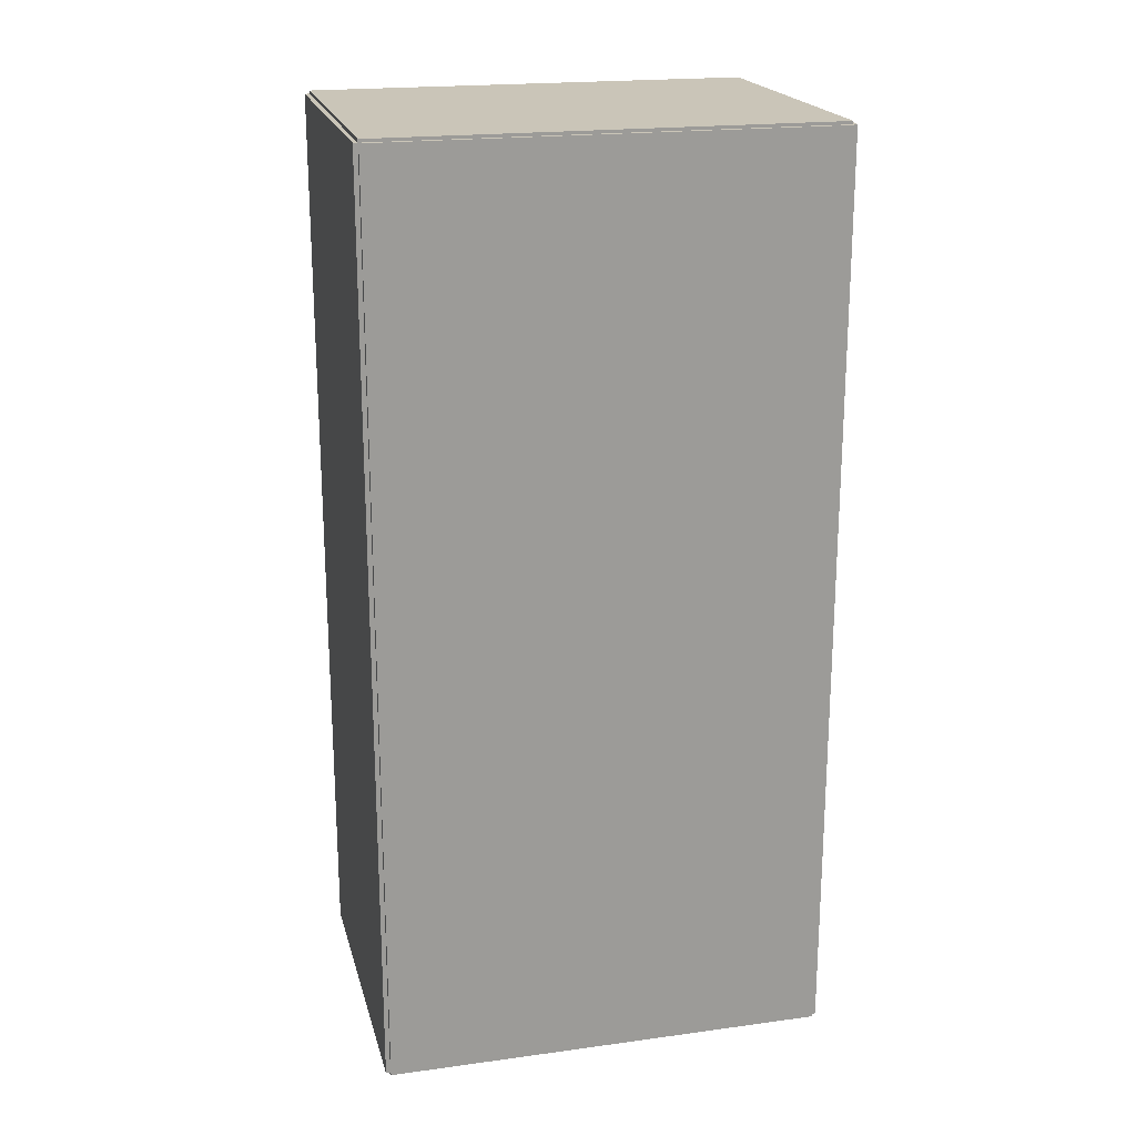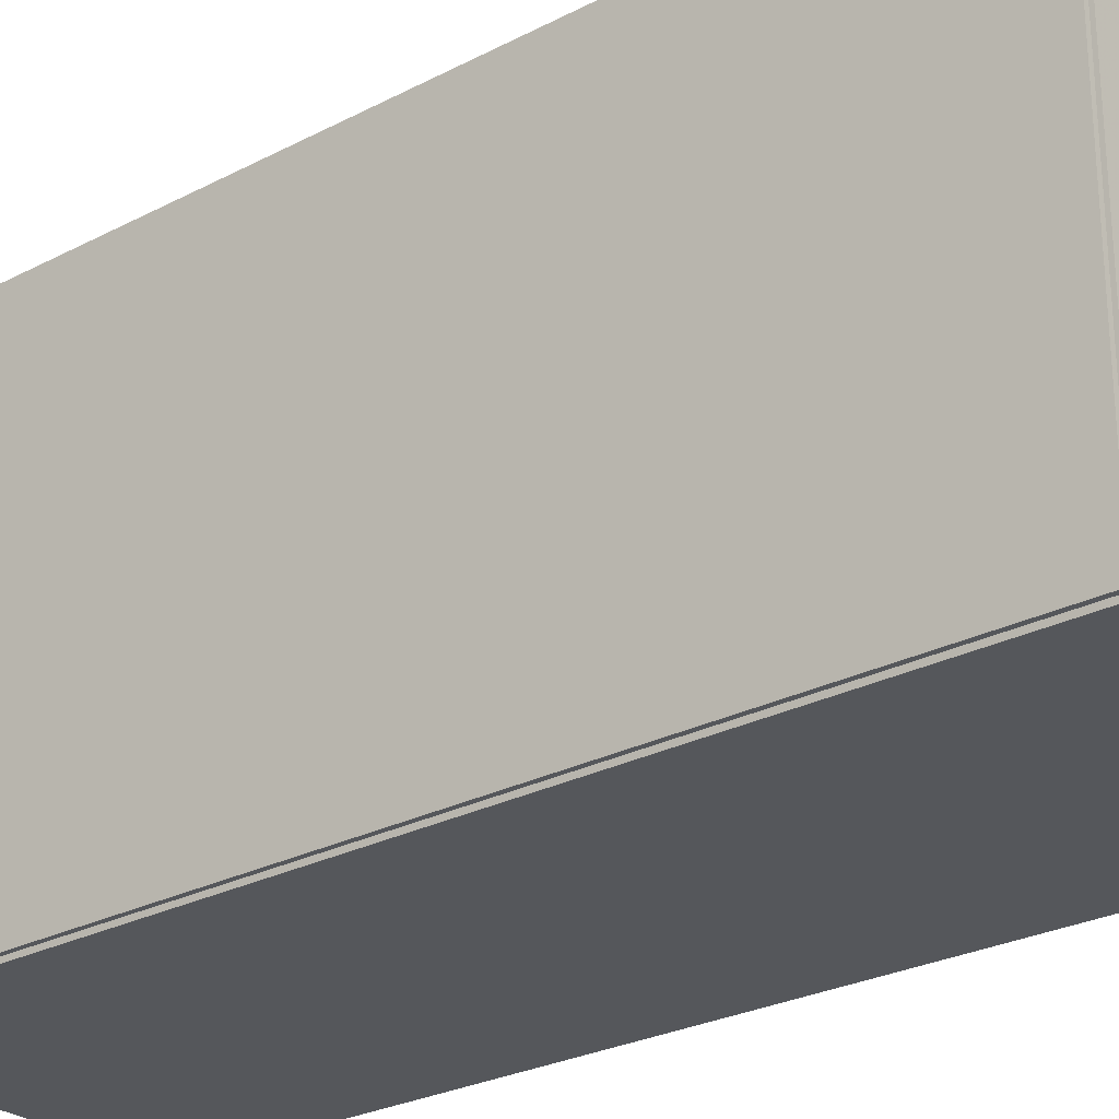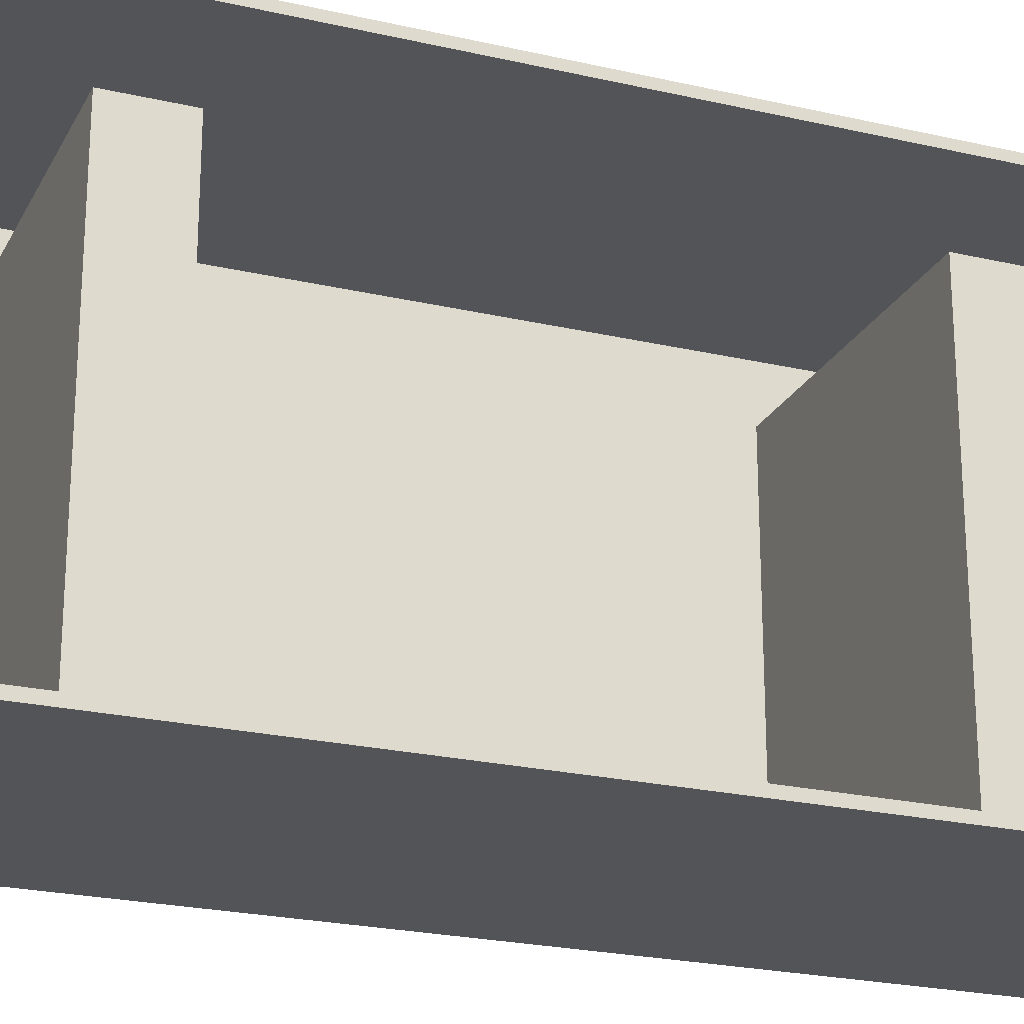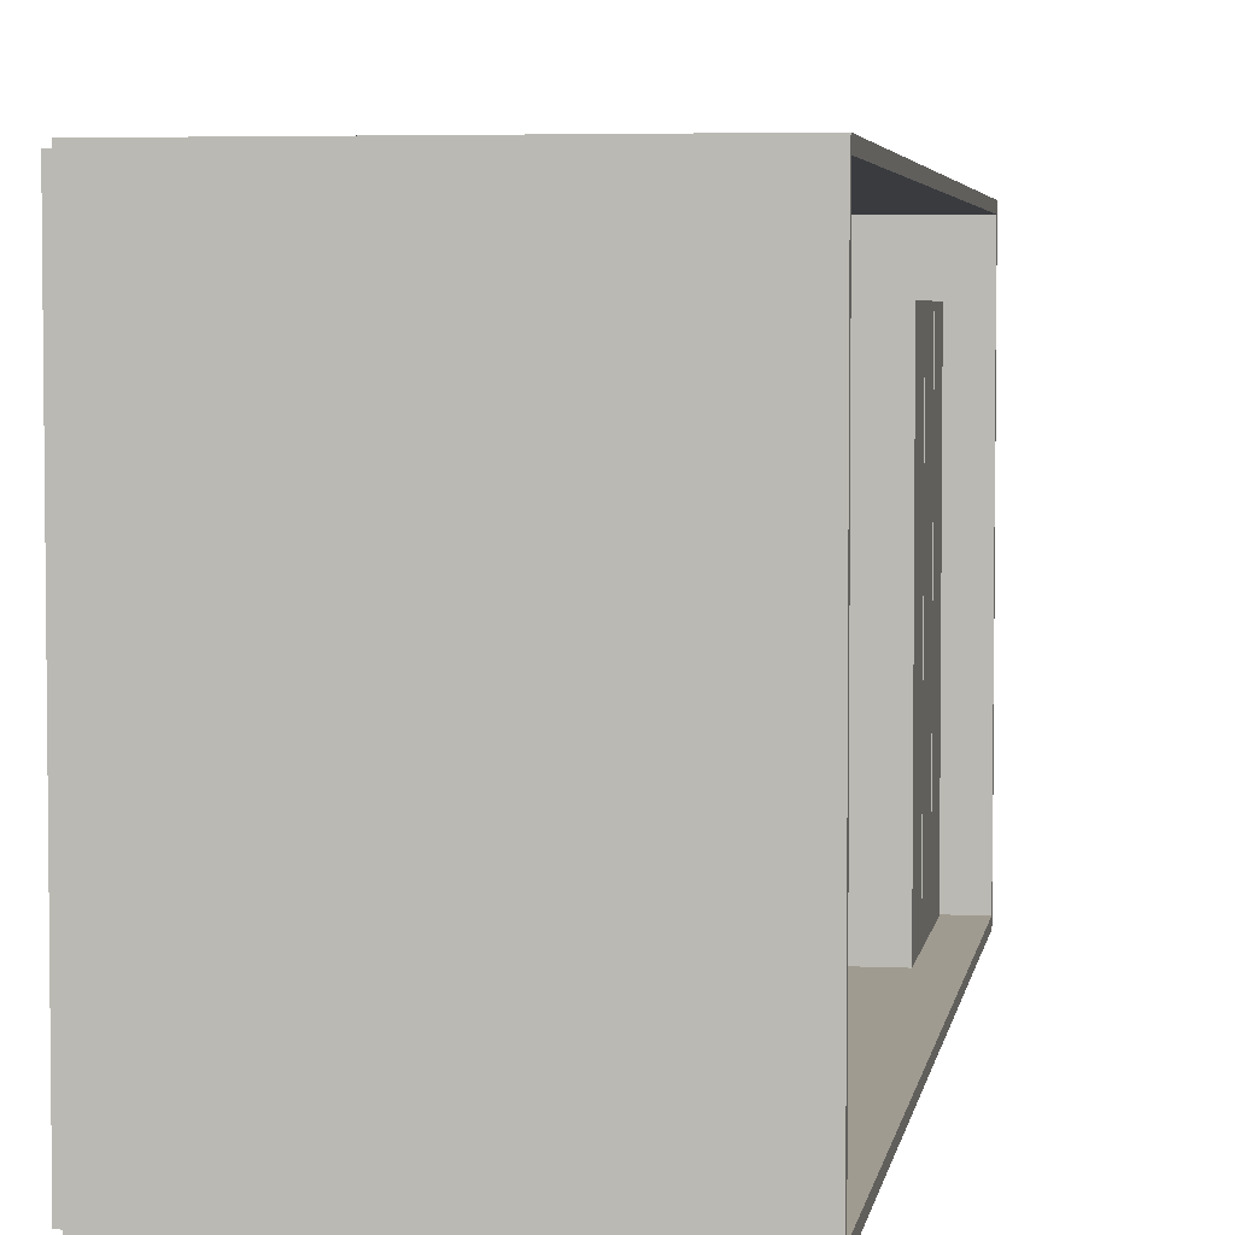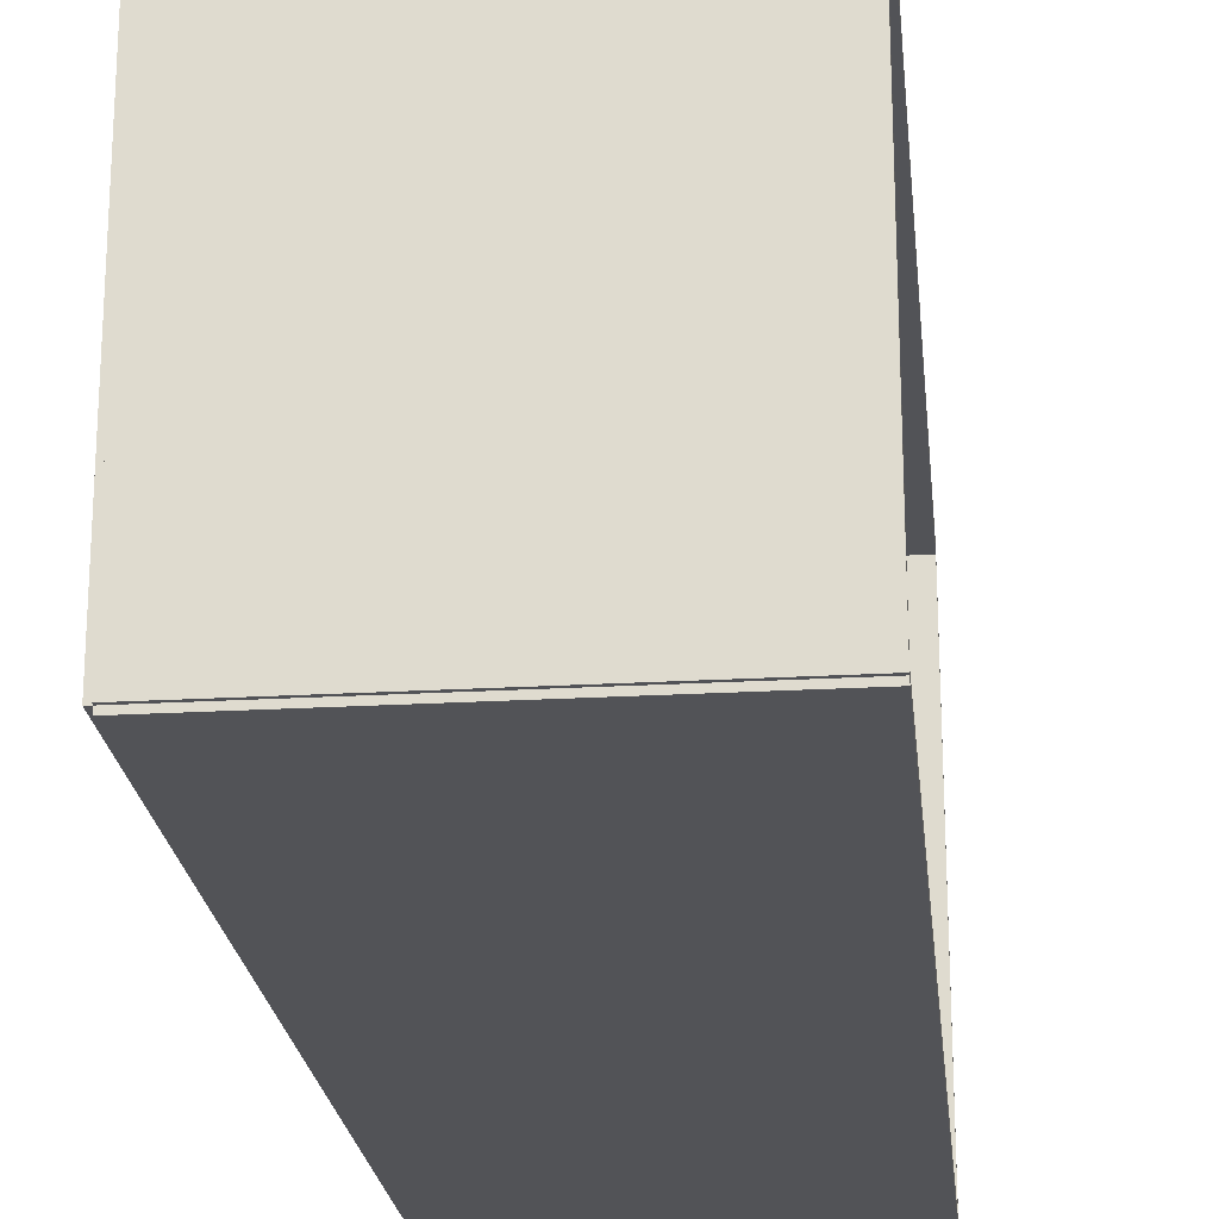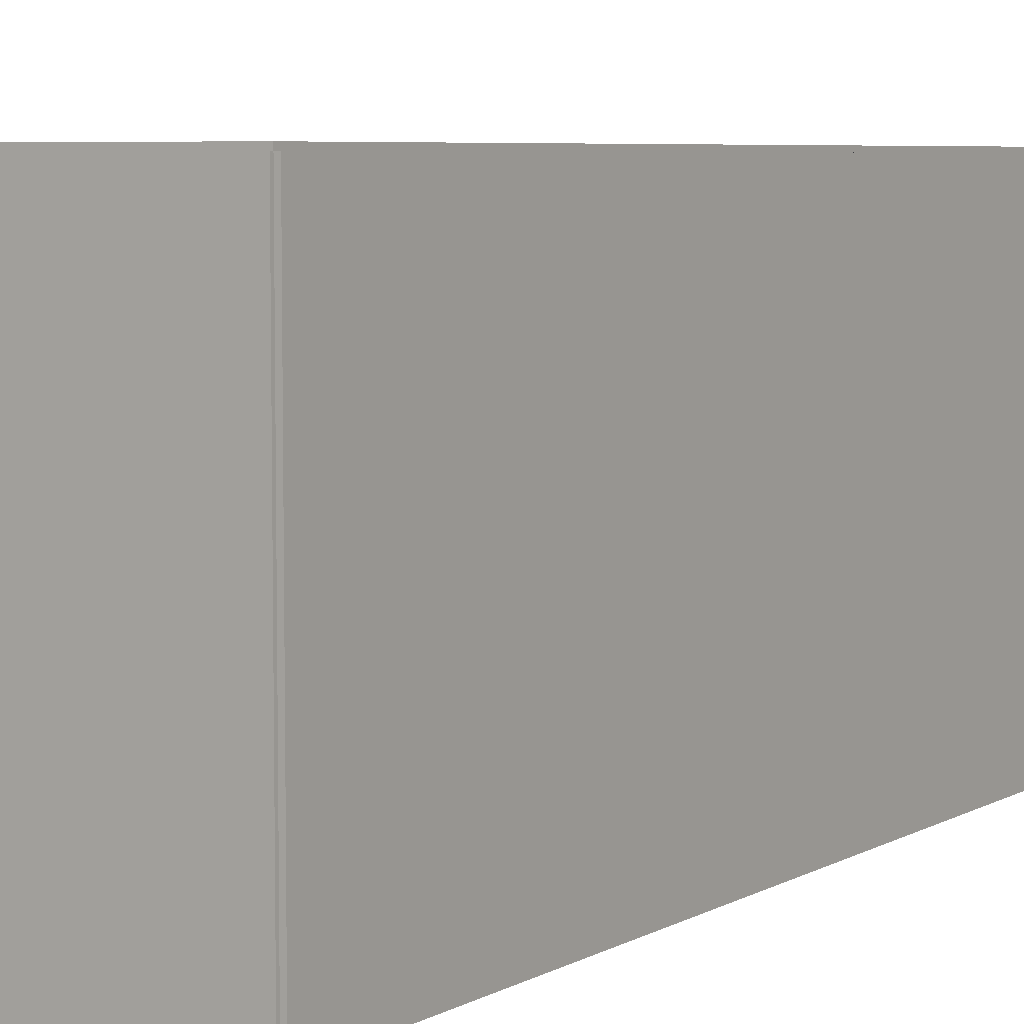
<metadata>
{"format":"obj","ext":"obj","renderer":"f3d","projection":"perspective","resolution":1024,"background":"white","views":[{"elev":20.3,"azim":-103.9,"up":"+Y"},{"elev":-26.5,"azim":-50.6,"up":"+Z"},{"elev":-23.2,"azim":68.5,"up":"+Z"},{"elev":4.2,"azim":8.9,"up":"+Z"},{"elev":-22.3,"azim":5.8,"up":"+Z"},{"elev":6.0,"azim":-147.3,"up":"+Z"}]}
</metadata>
<code>
v -0.1029 -0.2906 -0.002787
v -0.1029 -0.2906 0.002787
v -0.1029 0.2906 -0.002787
v -0.1029 0.2906 0.002787
v 0.1029 -0.2906 -0.002787
v 0.1029 -0.2906 0.002787
v 0.1029 0.2906 -0.002787
v 0.1029 0.2906 0.002787
v -0.1001 -0.2906 0
v -0.1057 -0.2906 0
v -0.1001 0.2906 0
v -0.1057 0.2906 0
v -0.1001 -0.2906 0.2811
v -0.1057 -0.2906 0.2811
v -0.1001 0.2906 0.2811
v -0.1057 0.2906 0.2811
v -0.1029 0.2886 0.2811
v -0.1029 0.2925 0.2811
v -0.1029 0.2886 0
v -0.1029 0.2925 0
v 0.1029 0.2886 0.2811
v 0.1029 0.2925 0.2811
v 0.1029 0.2886 0
v 0.1029 0.2925 0
v -0.1029 -0.2886 0
v -0.1029 -0.2925 0
v -0.1029 -0.2886 0.2811
v -0.1029 -0.2925 0.2811
v 0.1029 -0.2886 0
v 0.1029 -0.2925 0
v 0.1029 -0.2886 0.2811
v 0.1029 -0.2925 0.2811
v -0.1029 -0.2906 0.2783
v -0.1029 -0.2906 0.2839
v -0.1029 0.2906 0.2783
v -0.1029 0.2906 0.2839
v 0.1029 -0.2906 0.2783
v 0.1029 -0.2906 0.2839
v 0.1029 0.2906 0.2783
v 0.1029 0.2906 0.2839
v -0.0973 -0.1553 0
v -0.0973 -0.1971 0
v -0.0973 -0.1553 0.2444
v -0.0973 -0.1971 0.2444
v 0.08251 -0.1553 0
v 0.08251 -0.1971 0
v 0.08251 -0.1553 0.2444
v 0.08251 -0.1971 0.2444
v -0.0973 0.1965 0
v -0.0973 0.1547 0
v -0.0973 0.1965 0.2444
v -0.0973 0.1547 0.2444
v 0.08251 0.1965 0
v 0.08251 0.1547 0
v 0.08251 0.1965 0.2444
v 0.08251 0.1547 0.2444
v -0.0973 0.2404 0
v -0.0973 0.1986 0
v -0.0973 0.2404 0.2444
v -0.0973 0.1986 0.2444
v 0.08251 0.2404 0
v 0.08251 0.1986 0
v 0.08251 0.2404 0.2444
v 0.08251 0.1986 0.2444
v -0.0973 0.2844 0
v -0.0973 0.2426 0
v -0.0973 0.2844 0.2444
v -0.0973 0.2426 0.2444
v 0.08251 0.2844 0
v 0.08251 0.2426 0
v 0.08251 0.2844 0.2444
v 0.08251 0.2426 0.2444
f 2 4 1
f 5 2 1
f 1 4 3
f 3 5 1
f 2 8 4
f 6 2 5
f 6 8 2
f 4 8 3
f 7 5 3
f 3 8 7
f 7 6 5
f 8 6 7
f 10 12 9
f 13 10 9
f 9 12 11
f 11 13 9
f 10 16 12
f 14 10 13
f 14 16 10
f 12 16 11
f 15 13 11
f 11 16 15
f 15 14 13
f 16 14 15
f 18 20 17
f 21 18 17
f 17 20 19
f 19 21 17
f 18 24 20
f 22 18 21
f 22 24 18
f 20 24 19
f 23 21 19
f 19 24 23
f 23 22 21
f 24 22 23
f 26 28 25
f 29 26 25
f 25 28 27
f 27 29 25
f 26 32 28
f 30 26 29
f 30 32 26
f 28 32 27
f 31 29 27
f 27 32 31
f 31 30 29
f 32 30 31
f 34 36 33
f 37 34 33
f 33 36 35
f 35 37 33
f 34 40 36
f 38 34 37
f 38 40 34
f 36 40 35
f 39 37 35
f 35 40 39
f 39 38 37
f 40 38 39
f 42 44 41
f 45 42 41
f 41 44 43
f 43 45 41
f 42 48 44
f 46 42 45
f 46 48 42
f 44 48 43
f 47 45 43
f 43 48 47
f 47 46 45
f 48 46 47
f 50 52 49
f 53 50 49
f 49 52 51
f 51 53 49
f 50 56 52
f 54 50 53
f 54 56 50
f 52 56 51
f 55 53 51
f 51 56 55
f 55 54 53
f 56 54 55
f 58 60 57
f 61 58 57
f 57 60 59
f 59 61 57
f 58 64 60
f 62 58 61
f 62 64 58
f 60 64 59
f 63 61 59
f 59 64 63
f 63 62 61
f 64 62 63
f 66 68 65
f 69 66 65
f 65 68 67
f 67 69 65
f 66 72 68
f 70 66 69
f 70 72 66
f 68 72 67
f 71 69 67
f 67 72 71
f 71 70 69
f 72 70 71

</code>
